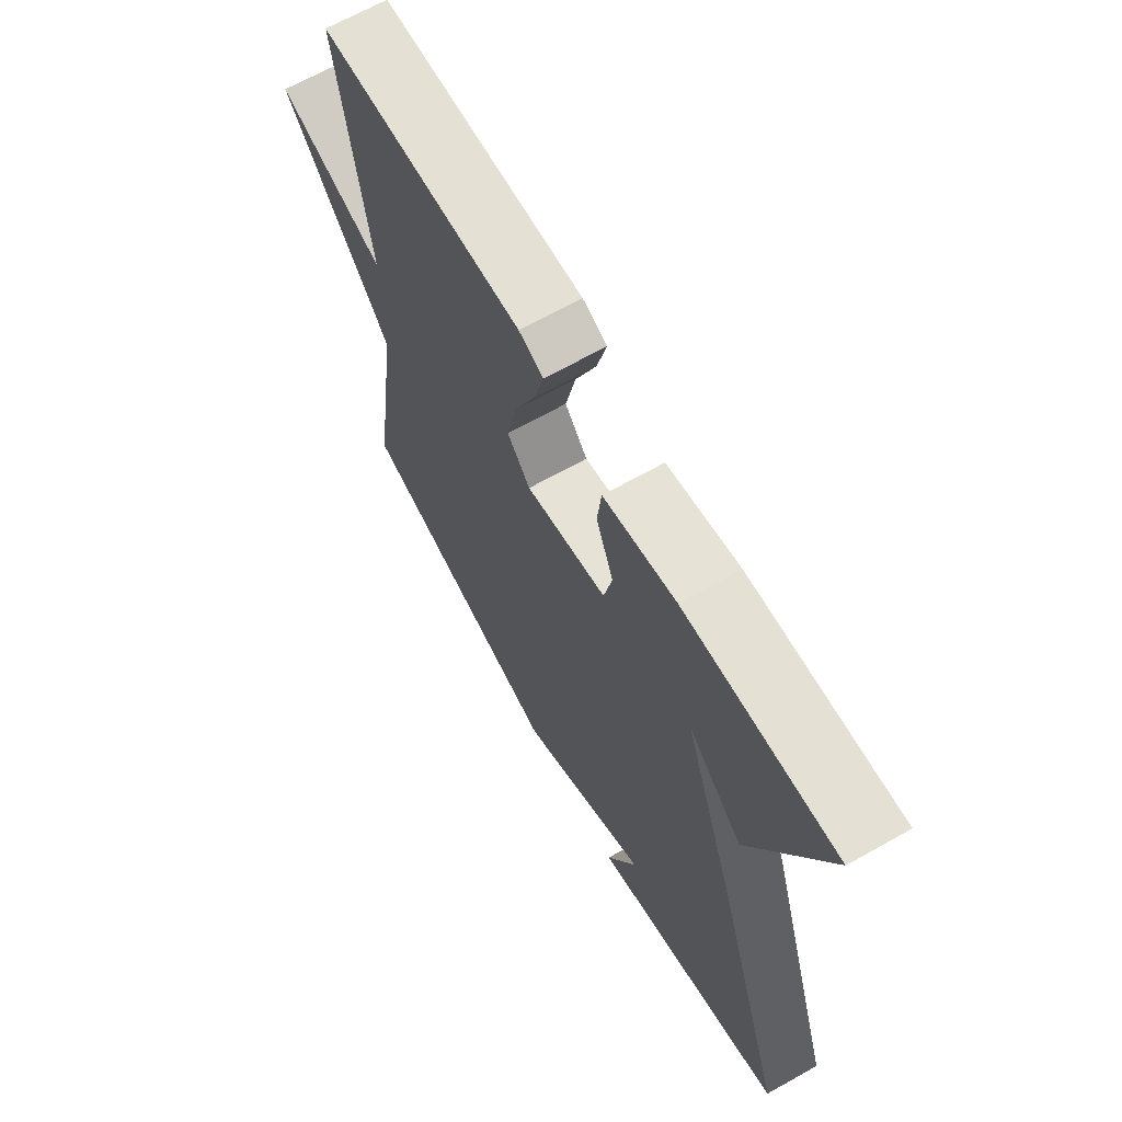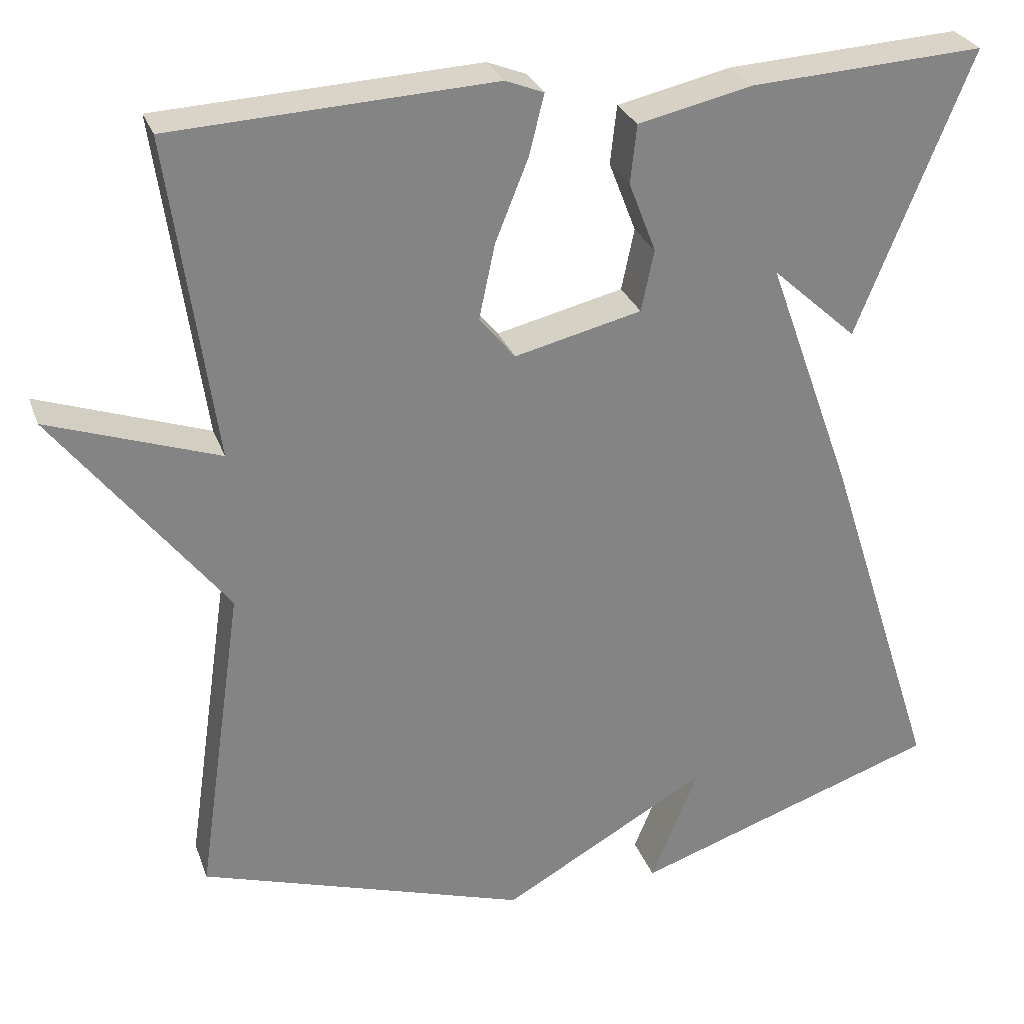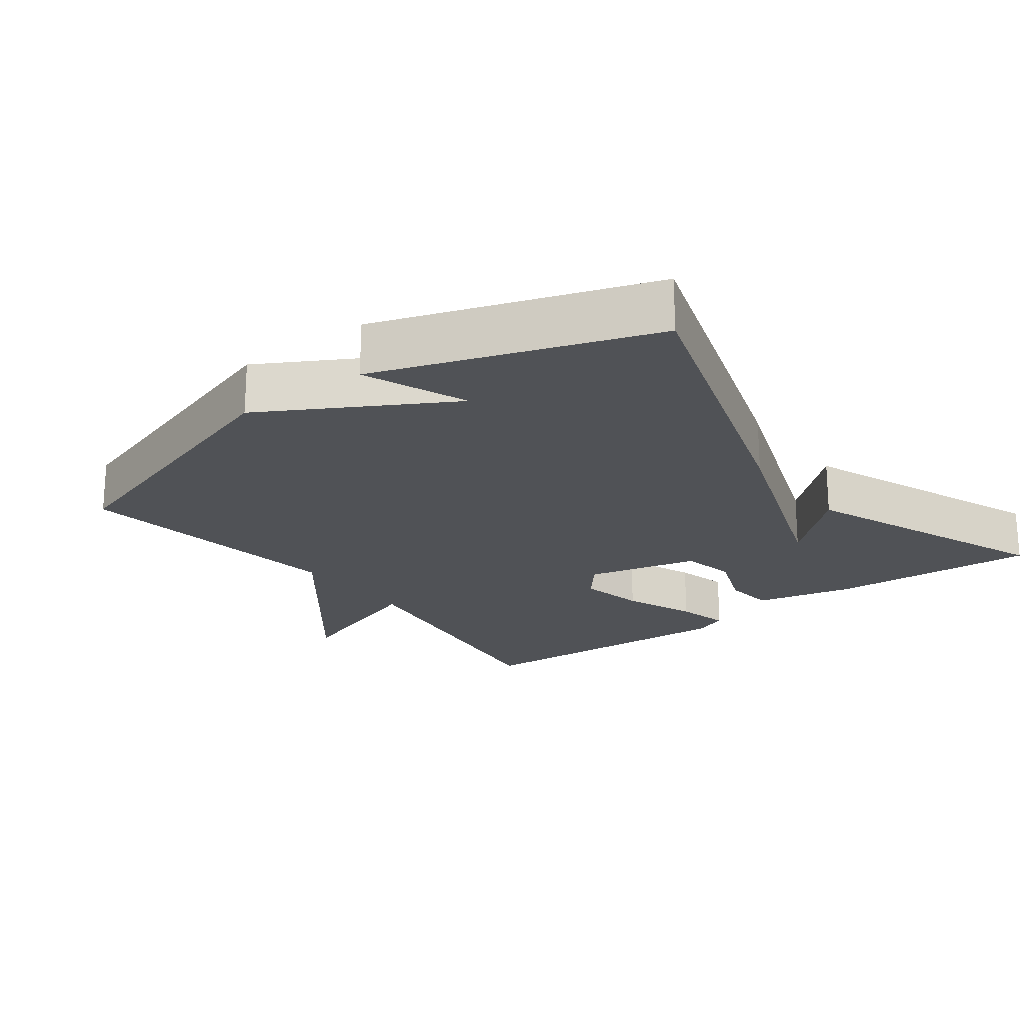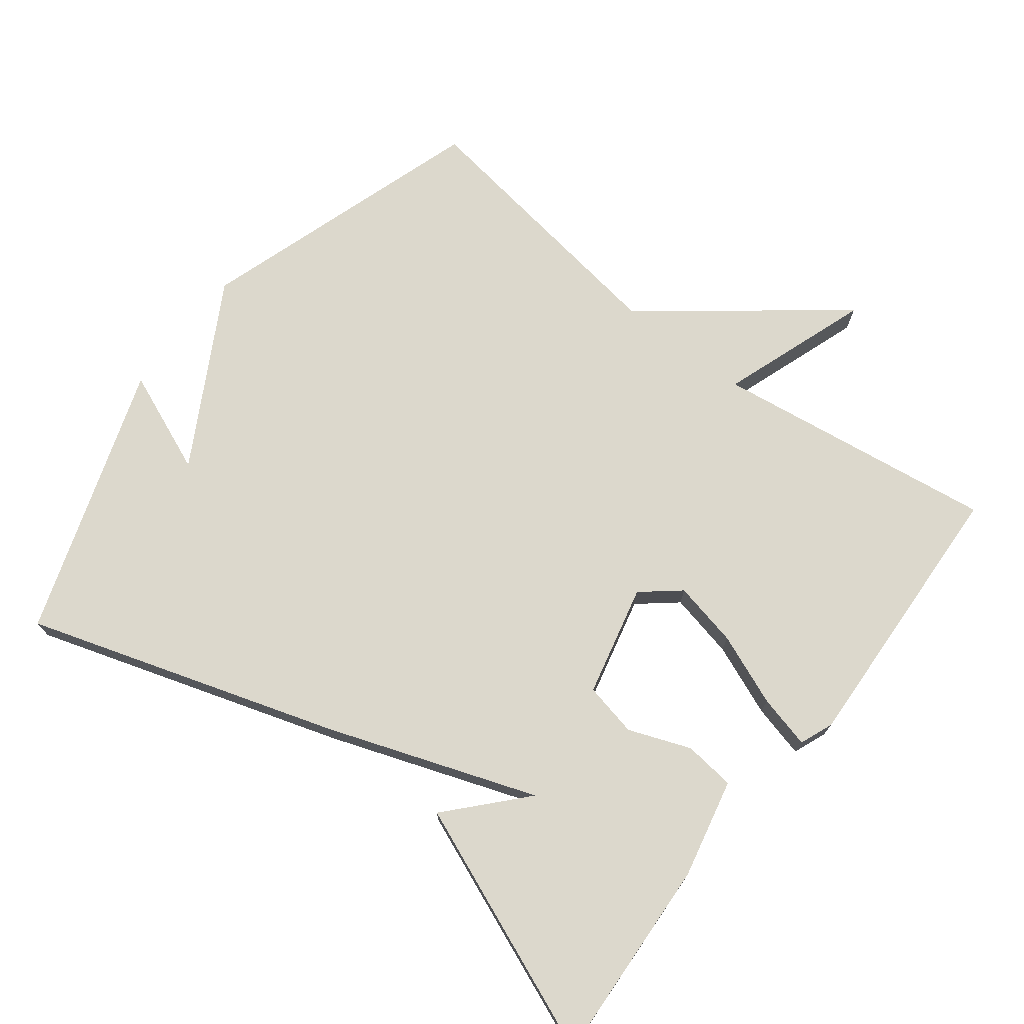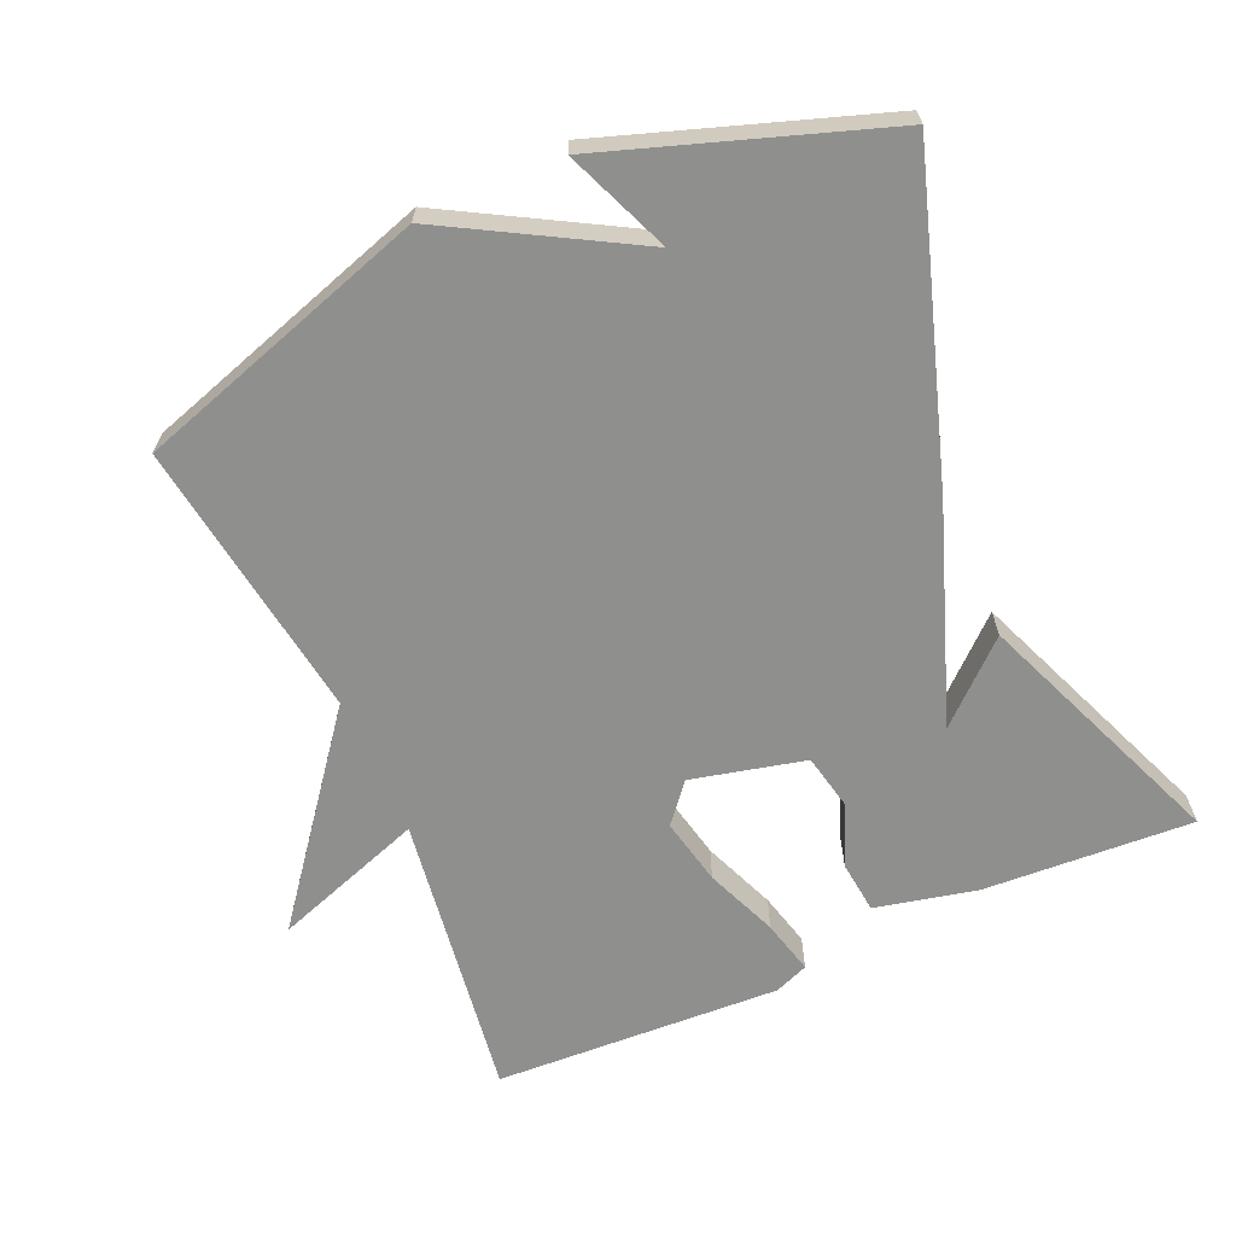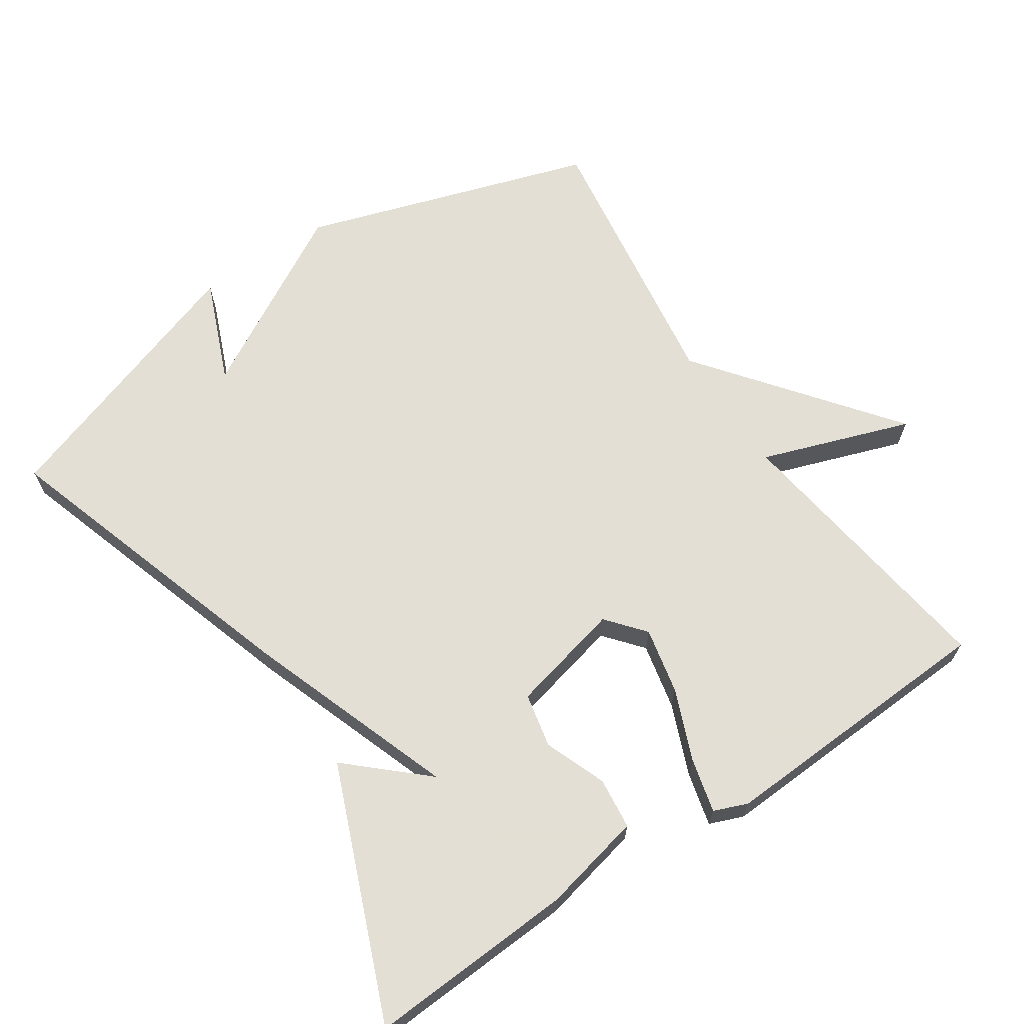
<metadata>
{"format":"obj","ext":"obj","renderer":"f3d","projection":"perspective","resolution":1024,"background":"white","views":[{"elev":67.6,"azim":-119.3,"up":"+Z"},{"elev":28.3,"azim":162.4,"up":"+Z"},{"elev":-21.0,"azim":-143.2,"up":"+Y"},{"elev":72.7,"azim":-52.2,"up":"+Y"},{"elev":-65.2,"azim":-156.2,"up":"+Y"},{"elev":66.3,"azim":-33.7,"up":"+Y"}]}
</metadata>
<code>
v 0.5 0.07 -0.5
v 0.087 0.07 -0.632
v -0.173 0.07 -0.485
v -0.113 0.07 -0.632
v -0.5 0.07 -0.5
v -0.357 0.07 -0.056
v -0.25 0.07 0.241
v -0.357 0.07 0.144
v -0.5 0.07 0.5
v -0.206 0.07 0.483
v -0.064 0.07 0.451
v -0.056 0.07 0.378
v -0.09 0.07 0.29
v -0.074 0.07 0.213
v 0.085 0.07 0.175
v 0.13 0.07 0.229
v 0.11 0.07 0.323
v 0.069 0.07 0.425
v 0.05 0.07 0.501
v 0.098 0.07 0.52
v 0.5 0.07 0.5
v 0.443 0.07 0.096
v 0.656 0.07 0.17
v 0.443 0.07 -0.104
v 0.5 0 -0.5
v 0.087 0 -0.632
v -0.173 0 -0.485
v -0.113 0 -0.632
v -0.5 0 -0.5
v -0.357 0 -0.056
v -0.25 0 0.241
v -0.357 0 0.144
v -0.5 0 0.5
v -0.206 0 0.483
v -0.064 0 0.451
v -0.056 0 0.378
v -0.09 0 0.29
v -0.074 0 0.213
v 0.085 0 0.175
v 0.13 0 0.229
v 0.11 0 0.323
v 0.069 0 0.425
v 0.05 0 0.501
v 0.098 0 0.52
v 0.5 0 0.5
v 0.443 0 0.096
v 0.656 0 0.17
v 0.443 0 -0.104
f 22 23 24
f 20 21 22
f 19 20 22
f 18 19 22
f 17 18 22
f 16 17 22 24
f 1 2 3
f 24 1 3
f 16 24 3
f 15 16 3
f 11 12 13
f 10 11 13
f 9 10 13
f 9 13 14
f 7 8 9
f 7 9 14
f 14 15 3
f 7 14 3
f 6 7 3
f 3 4 5 6
f 48 47 46
f 46 45 44
f 46 44 43
f 46 43 42
f 46 42 41
f 48 46 41 40
f 27 26 25
f 27 25 48
f 27 48 40
f 27 40 39
f 37 36 35
f 37 35 34
f 37 34 33
f 38 37 33
f 33 32 31
f 38 33 31
f 27 39 38
f 27 38 31
f 27 31 30
f 30 29 28 27
f 1 25 26 2
f 2 26 27 3
f 3 27 28 4
f 4 28 29 5
f 5 29 30 6
f 6 30 31 7
f 7 31 32 8
f 8 32 33 9
f 9 33 34 10
f 10 34 35 11
f 11 35 36 12
f 12 36 37 13
f 13 37 38 14
f 14 38 39 15
f 15 39 40 16
f 16 40 41 17
f 17 41 42 18
f 18 42 43 19
f 19 43 44 20
f 20 44 45 21
f 21 45 46 22
f 22 46 47 23
f 23 47 48 24
f 24 48 25 1

</code>
